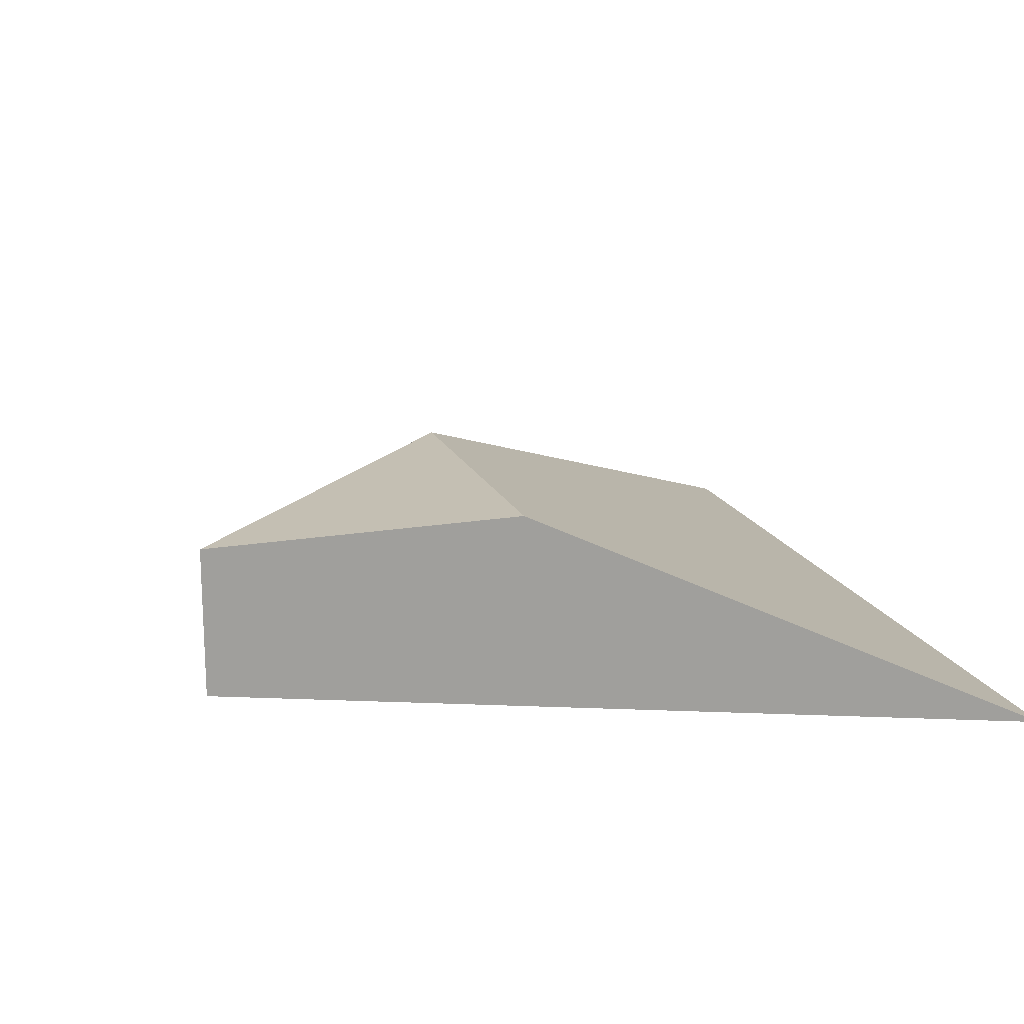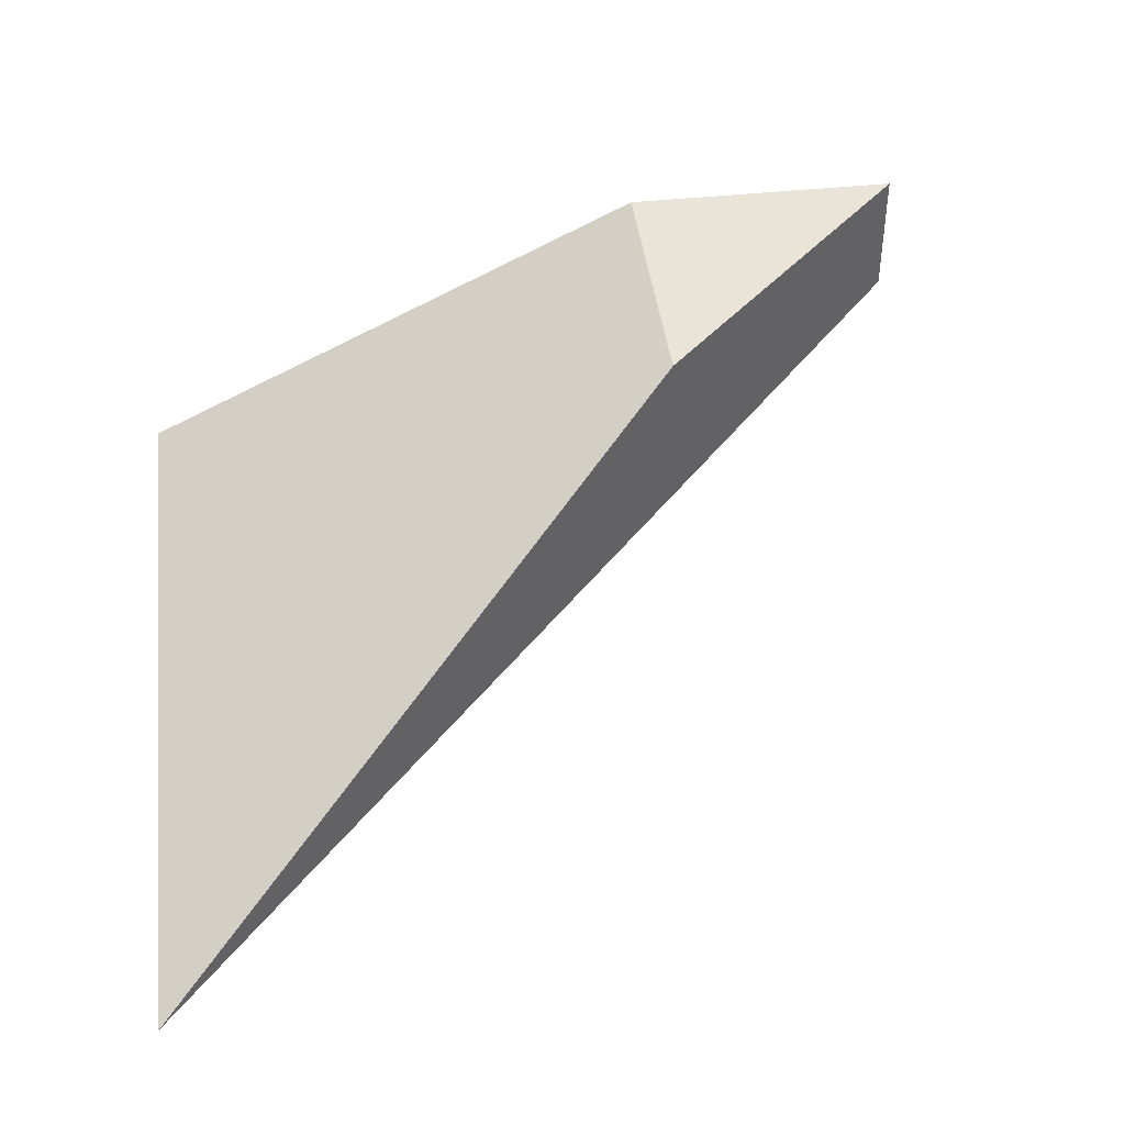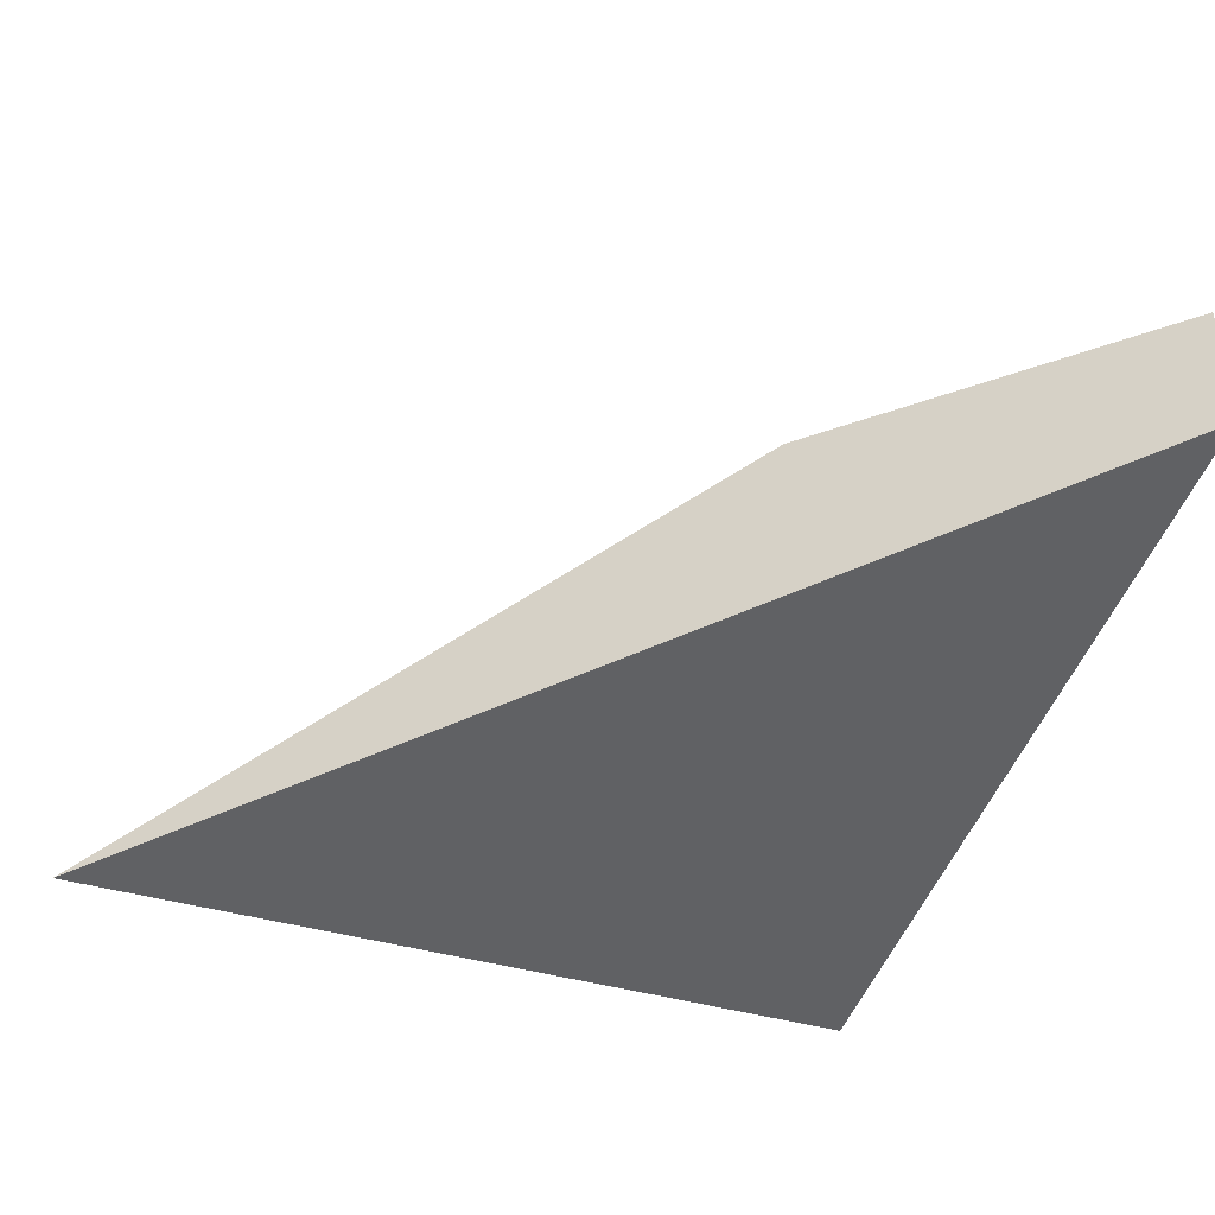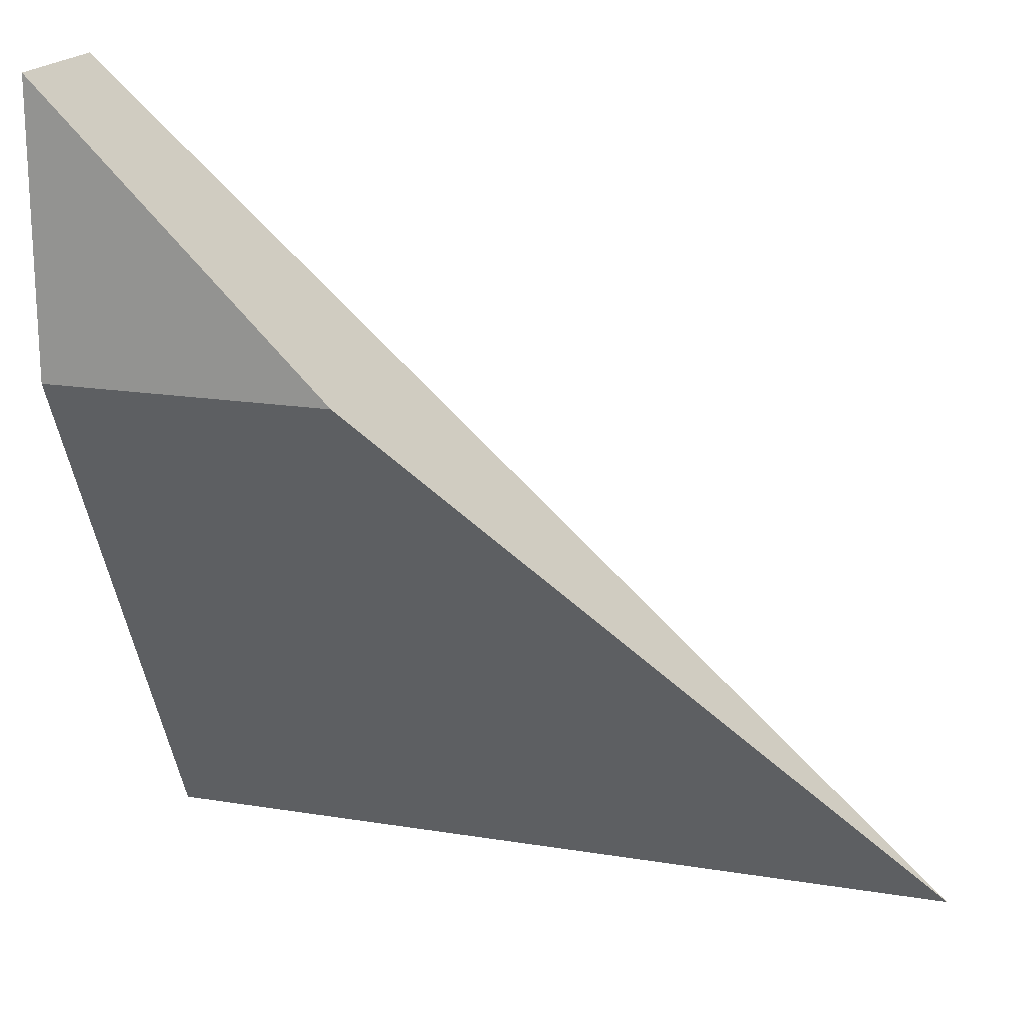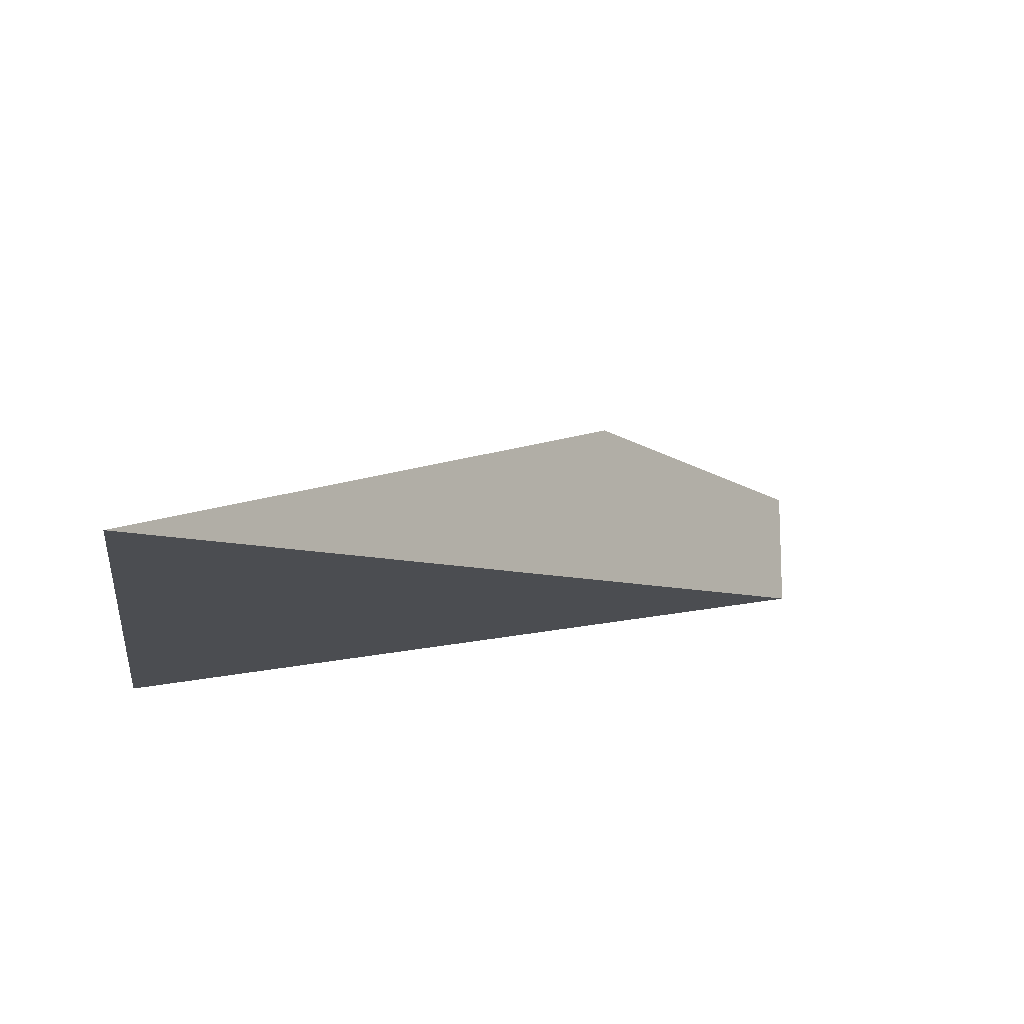
<metadata>
{"format":"obj","ext":"obj","renderer":"f3d","projection":"perspective","resolution":1024,"background":"white","views":[{"elev":17.8,"azim":71.5,"up":"+Y"},{"elev":43.3,"azim":-97.2,"up":"+Y"},{"elev":-39.6,"azim":-20.4,"up":"+Y"},{"elev":18.6,"azim":-162.7,"up":"+Z"},{"elev":-14.3,"azim":-98.0,"up":"+Y"}]}
</metadata>
<code>
o mesh_610
v 2.501 1.799 3.196
v 2.501 1.701 3
v 2.501 1.751 3.3
v 2.501 1.799 3.3
v 2.501 1.799 3.196
v 2.501 1.799 3.3
v 2.397 1.799 3.196
v 2.501 1.701 3
v 2.201 1.701 3
f 1 2 3 4
f 1 4 7
f 2 9 3
f 2 1 7 9
f 4 3 9 7

</code>
